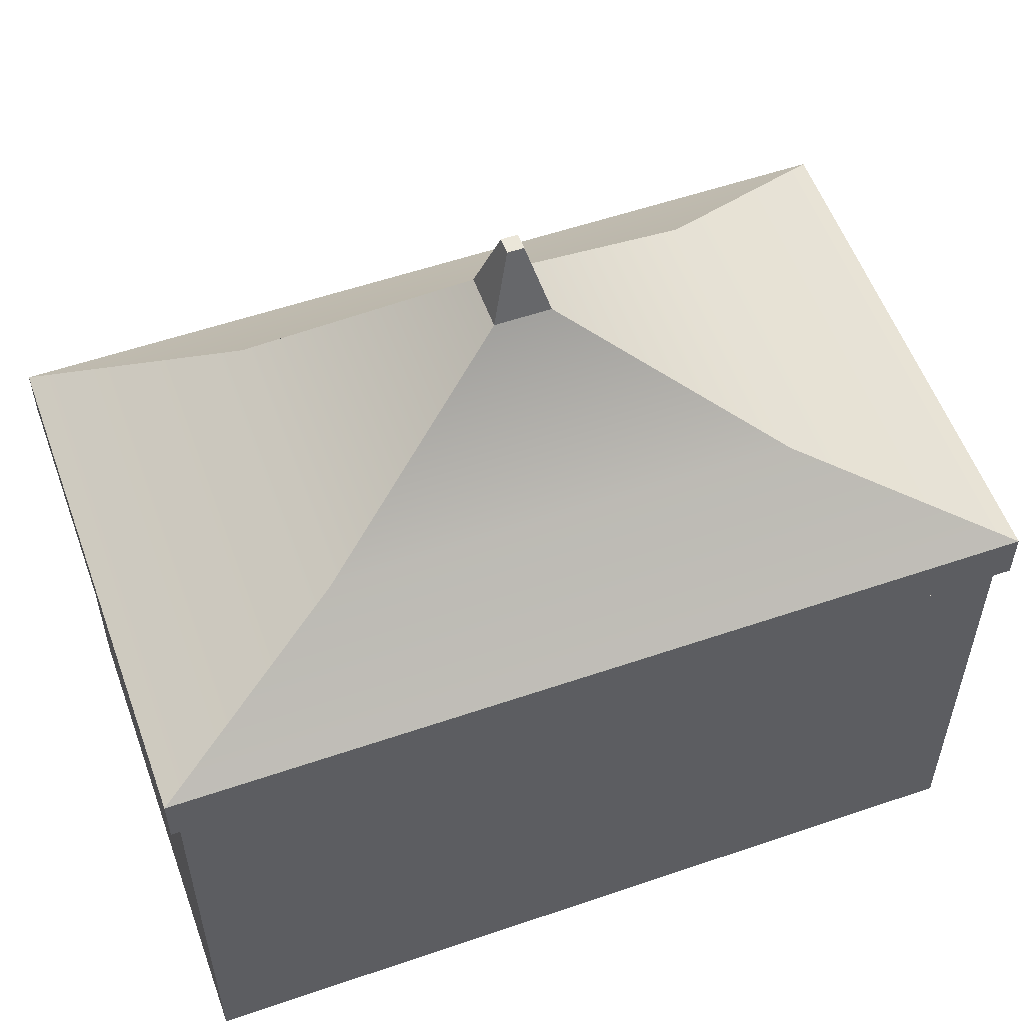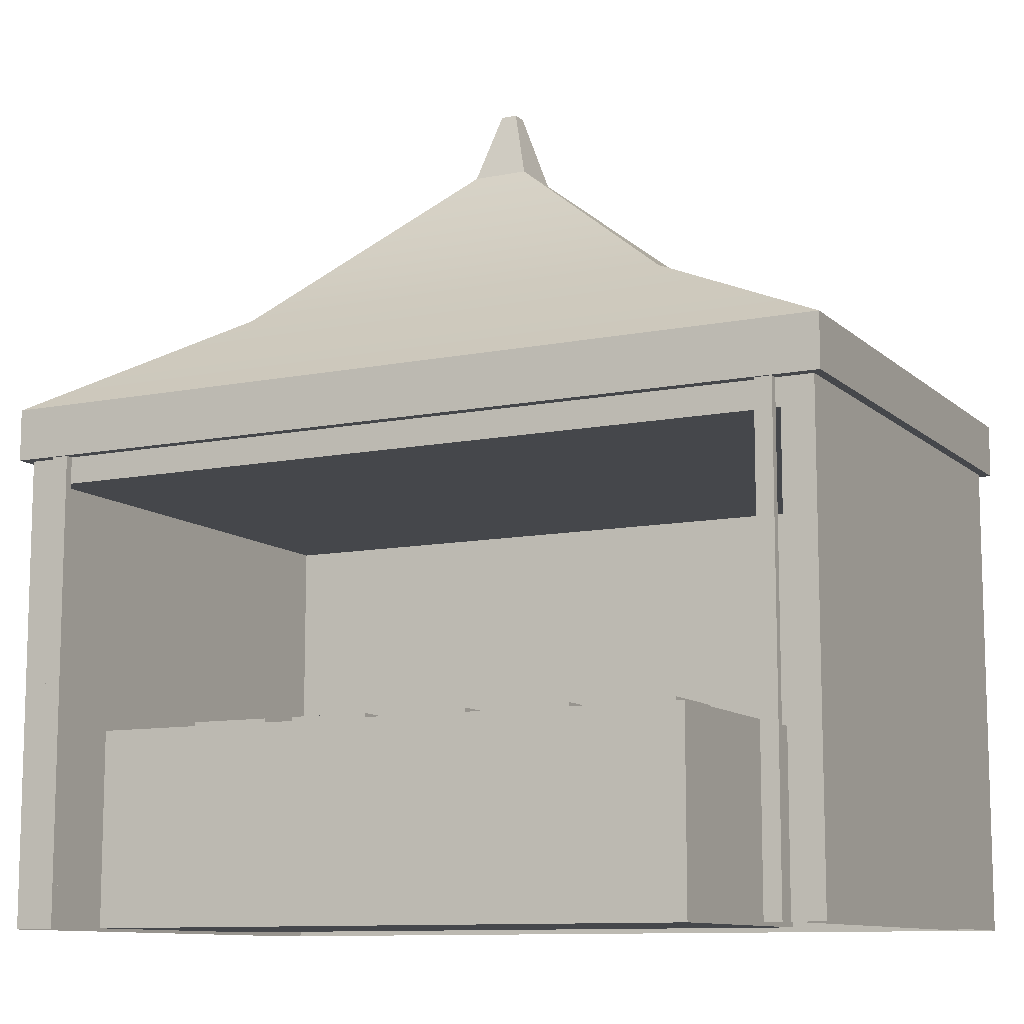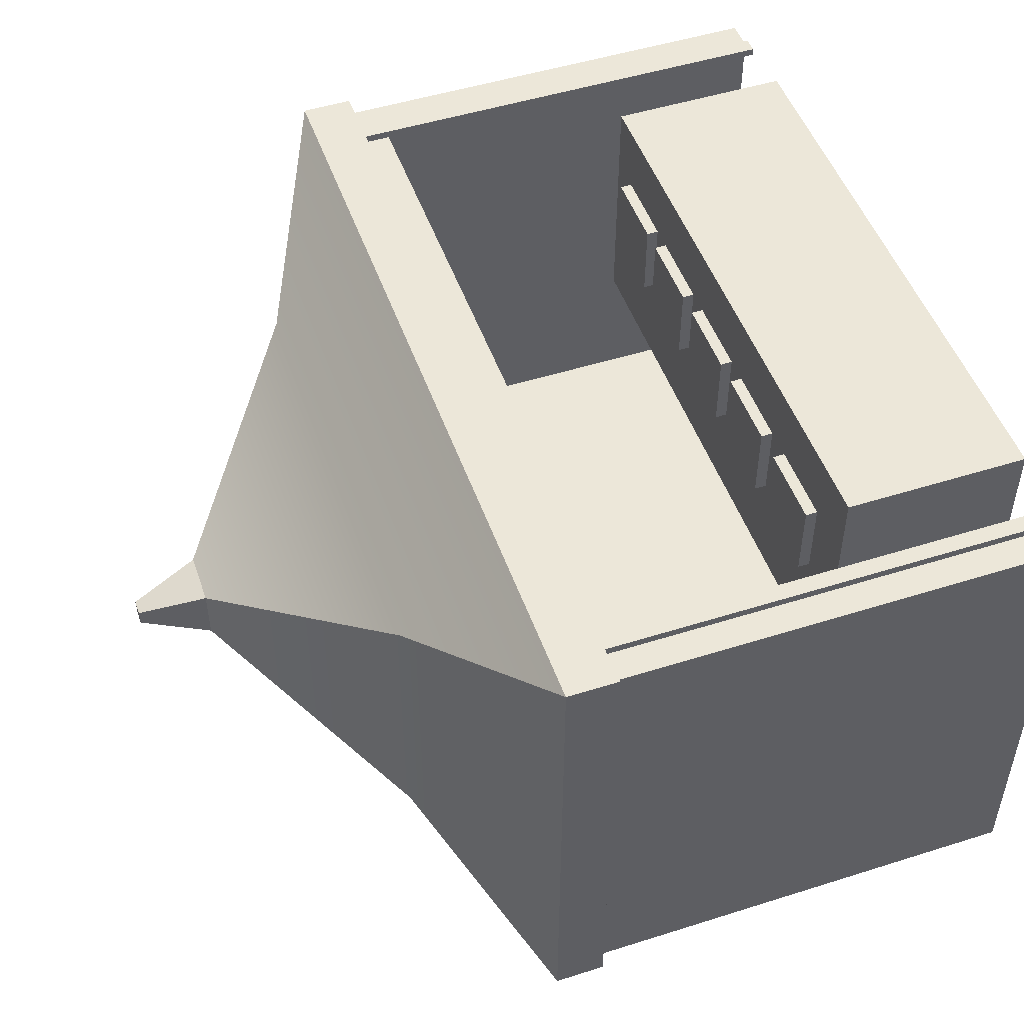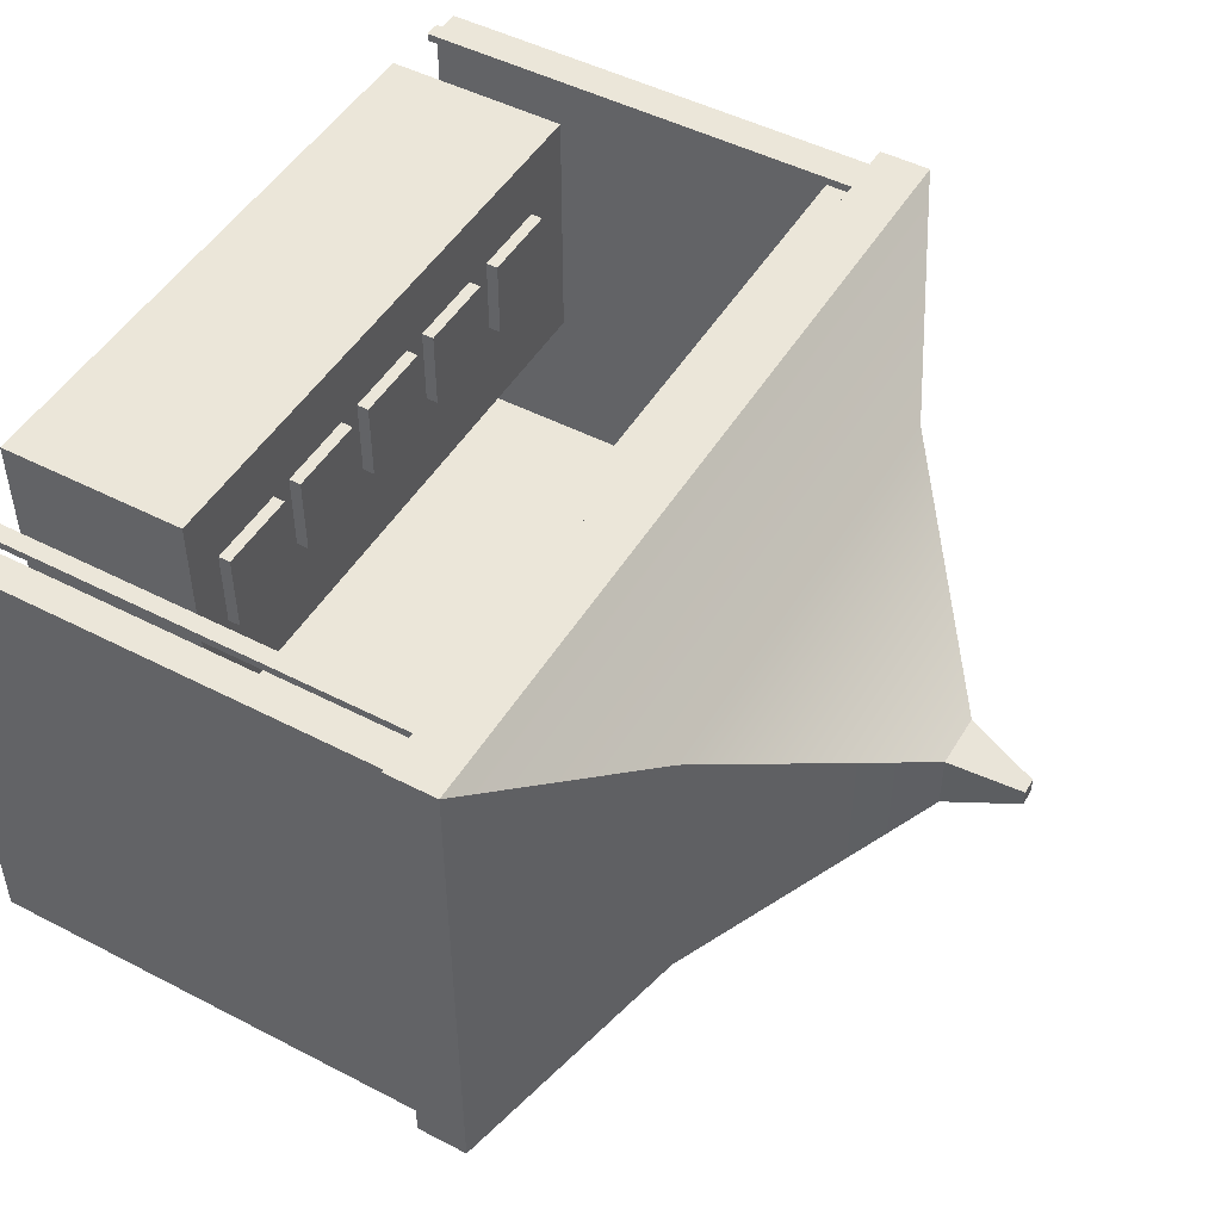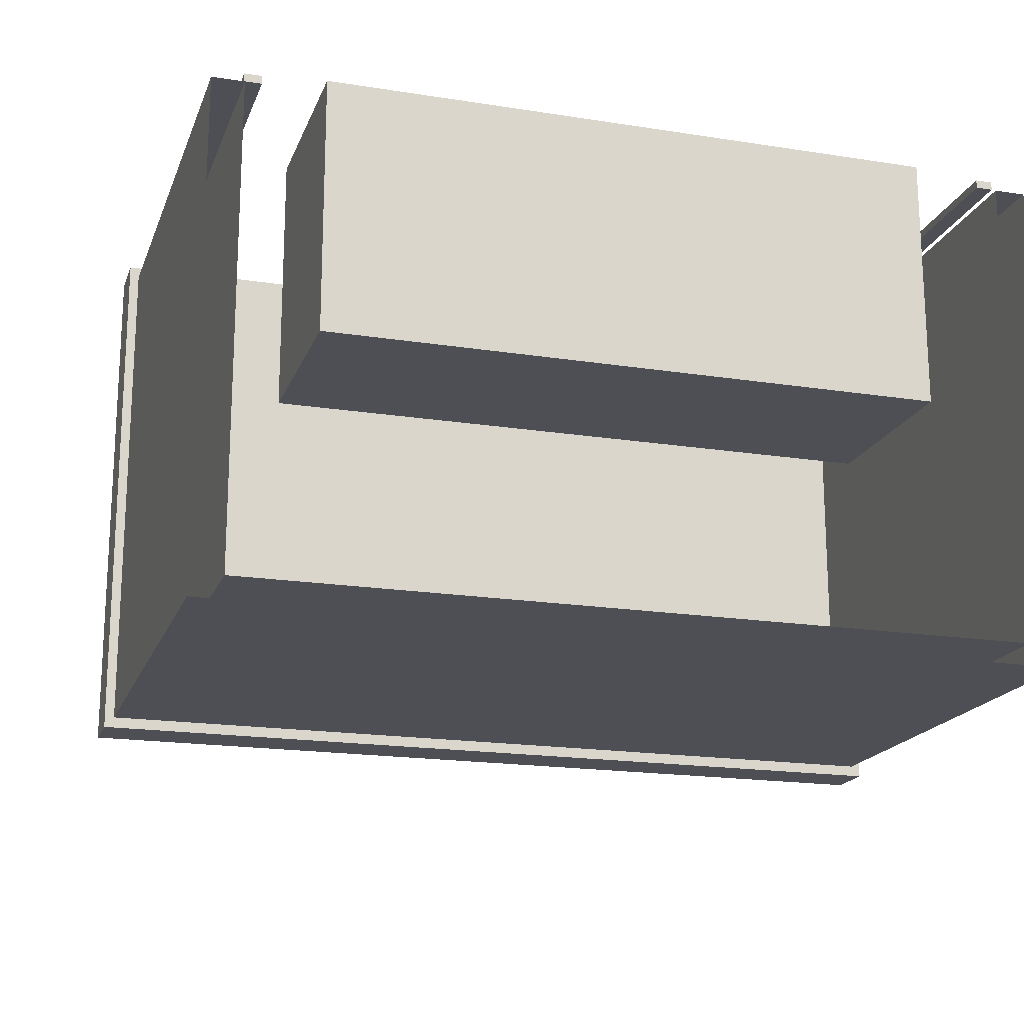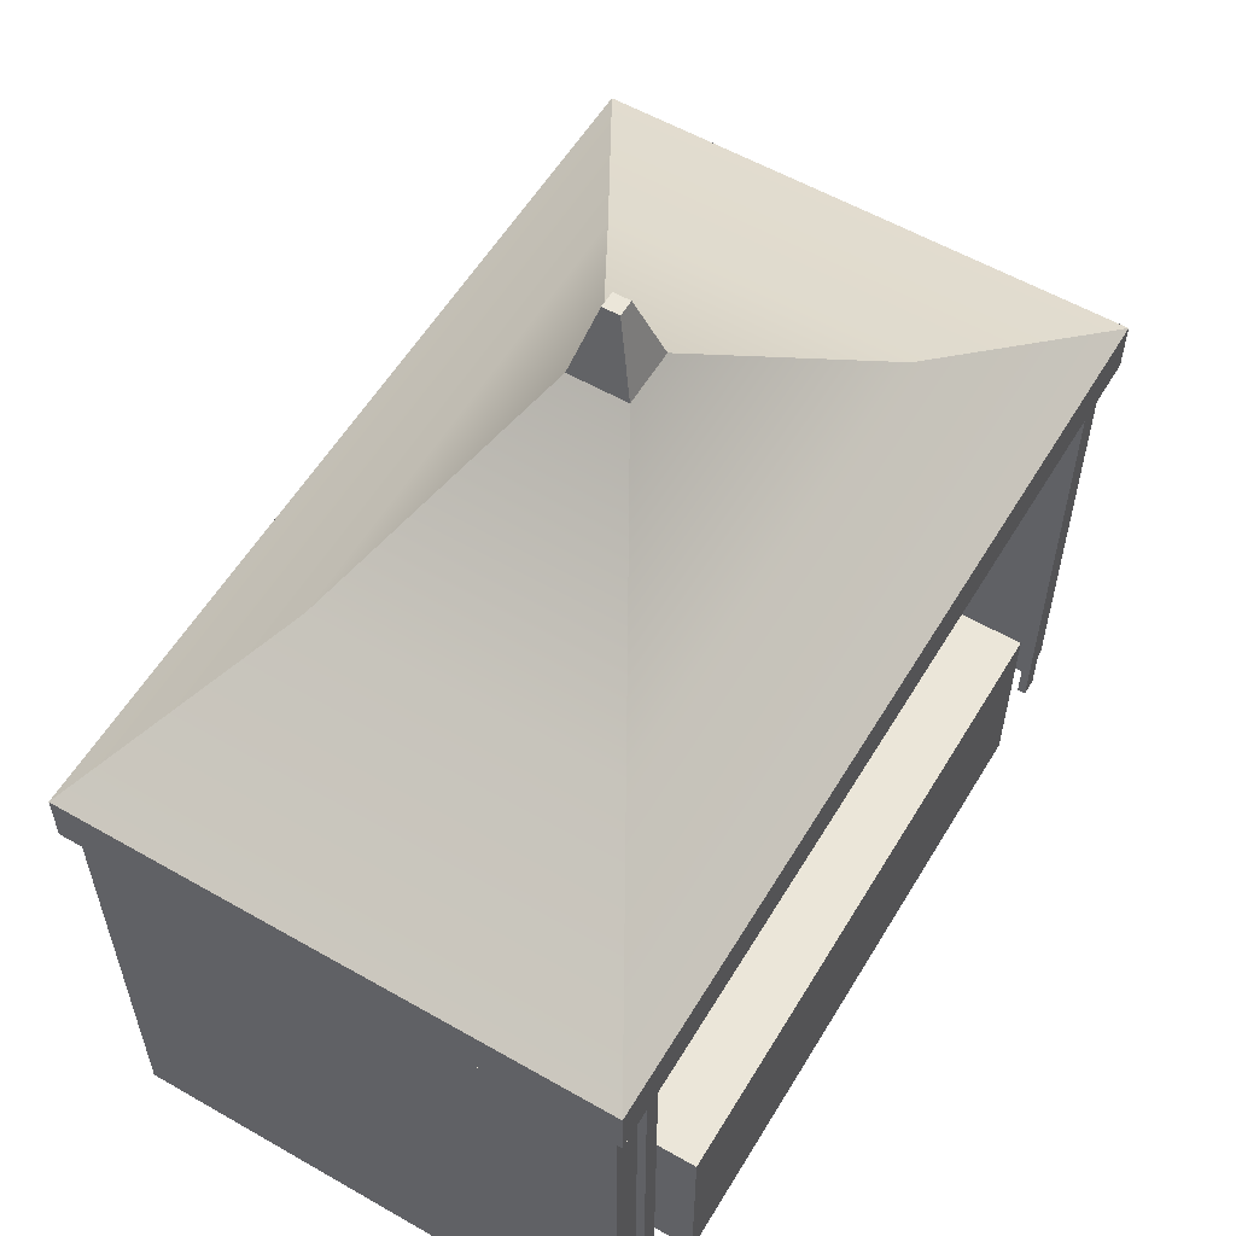
<metadata>
{"format":"obj","ext":"obj","renderer":"f3d","projection":"perspective","resolution":1024,"background":"white","views":[{"elev":55.7,"azim":160.2,"up":"+Y"},{"elev":-10.6,"azim":26.8,"up":"+Y"},{"elev":49.8,"azim":-109.2,"up":"+Z"},{"elev":48.5,"azim":120.0,"up":"+Z"},{"elev":-18.4,"azim":-16.9,"up":"+Z"},{"elev":57.2,"azim":-59.2,"up":"+Y"}]}
</metadata>
<code>
v -3.382 4.113 2.057
v 3.382 4.113 2.057
v -3.382 4.113 -2.057
v 3.382 4.113 -2.057
v -0.2188 6.126 0.2231
v 0.2188 6.126 0.2231
v 0.2188 6.126 -0.2231
v -0.2188 6.126 -0.2231
v -1.8 4.883 -1.14
v -1.8 4.883 1.14
v 1.8 4.883 1.14
v 1.8 4.883 -1.14
v -0.06354 6.68 0.06479
v 0.06356 6.68 0.06479
v 0.06356 6.68 -0.06479
v -0.06354 6.68 -0.06479
v -3.382 3.702 -2.057
v -3.382 3.702 2.057
v 3.382 3.702 2.057
v 3.382 3.702 -2.057
v -3.307 0 -1.972
v 3.307 0 -1.972
v 3.307 0 1.972
v -3.307 0 1.972
v -3.307 3.702 1.972
v -3.307 3.702 -1.972
v 3.307 3.702 1.972
v 3.307 3.702 -1.972
v -3.058 0 1.972
v 3.058 0 1.972
v 3.058 3.488 1.972
v -3.058 3.488 1.972
v -3.058 -0 -1.801
v 3.058 -0 -1.801
v 3.058 3.488 -1.801
v -3.058 3.488 -1.801
v -3.065 -0 2.038
v -2.932 -0 2.038
v -3.065 3.778 2.038
v -2.932 3.778 2.038
v -3.065 3.778 1.974
v -2.932 3.778 1.974
v -3.065 -0 1.974
v -2.932 -0 1.974
v 2.889 -0 2.038
v 3.022 -0 2.038
v 2.889 3.778 2.038
v 3.022 3.778 2.038
v 2.889 3.778 1.974
v 3.022 3.778 1.974
v 2.889 -0 1.974
v 3.022 -0 1.974
v -2.446 0 2.077
v 2.361 0 2.077
v -2.446 1.493 2.077
v 2.361 1.493 2.077
v -2.446 1.493 0.0727
v 2.361 1.493 0.0727
v -2.446 0 0.0727
v 2.361 0 0.0727
v -2.003 1.489 1.528
v -1.356 1.489 1.528
v -2.003 1.589 1.528
v -1.356 1.589 1.528
v -2.003 1.589 0.8808
v -1.356 1.589 0.8808
v -2.003 1.489 0.8808
v -1.356 1.489 0.8808
v -1.118 1.489 1.528
v -0.471 1.489 1.528
v -1.118 1.589 1.528
v -0.471 1.589 1.528
v -1.118 1.589 0.8808
v -0.471 1.589 0.8808
v -1.118 1.489 0.8808
v -0.471 1.489 0.8808
v -0.2661 1.489 1.528
v 0.3808 1.489 1.528
v -0.2661 1.589 1.528
v 0.3808 1.589 1.528
v -0.2661 1.589 0.8808
v 0.3808 1.589 0.8808
v -0.2661 1.489 0.8808
v 0.3808 1.489 0.8808
v 0.5794 1.489 1.528
v 1.226 1.489 1.528
v 0.5794 1.589 1.528
v 1.226 1.589 1.528
v 0.5794 1.589 0.8808
v 1.226 1.589 0.8808
v 0.5794 1.489 0.8808
v 1.226 1.489 0.8808
v 1.414 1.489 1.528
v 2.061 1.489 1.528
v 1.414 1.589 1.528
v 2.061 1.589 1.528
v 1.414 1.589 0.8808
v 2.061 1.589 0.8808
v 1.414 1.489 0.8808
v 2.061 1.489 0.8808
f 18 19 2 1
f 13 14 15 16
f 3 4 20 17
f 19 20 4 2
f 17 18 1 3
f 10 11 6 5
f 11 12 7 6
f 12 9 8 7
f 9 10 5 8
f 3 1 10 9
f 1 2 11 10
f 2 4 12 11
f 4 3 9 12
f 5 6 14 13
f 6 7 15 14
f 7 8 16 15
f 8 5 13 16
f 21 24 25 26
f 33 34 35 36
f 23 22 28 27
f 26 28 22 21
f 18 17 26 25
f 19 18 25 27
f 20 19 27 28
f 17 20 28 26
f 23 27 31 30
f 27 25 32 31
f 25 24 29 32
f 30 31 35 34
f 31 32 36 35
f 32 29 33 36
f 37 38 40 39
f 39 40 42 41
f 41 42 44 43
f 43 44 38 37
f 38 44 42 40
f 43 37 39 41
f 45 46 48 47
f 47 48 50 49
f 49 50 52 51
f 51 52 46 45
f 46 52 50 48
f 51 45 47 49
f 53 54 56 55
f 55 56 58 57
f 57 58 60 59
f 59 60 54 53
f 54 60 58 56
f 59 53 55 57
f 61 62 64 63
f 63 64 66 65
f 65 66 68 67
f 67 68 62 61
f 62 68 66 64
f 67 61 63 65
f 69 70 72 71
f 71 72 74 73
f 73 74 76 75
f 75 76 70 69
f 70 76 74 72
f 75 69 71 73
f 77 78 80 79
f 79 80 82 81
f 81 82 84 83
f 83 84 78 77
f 78 84 82 80
f 83 77 79 81
f 85 86 88 87
f 87 88 90 89
f 89 90 92 91
f 91 92 86 85
f 86 92 90 88
f 91 85 87 89
f 93 94 96 95
f 95 96 98 97
f 97 98 100 99
f 99 100 94 93
f 94 100 98 96
f 99 93 95 97

</code>
